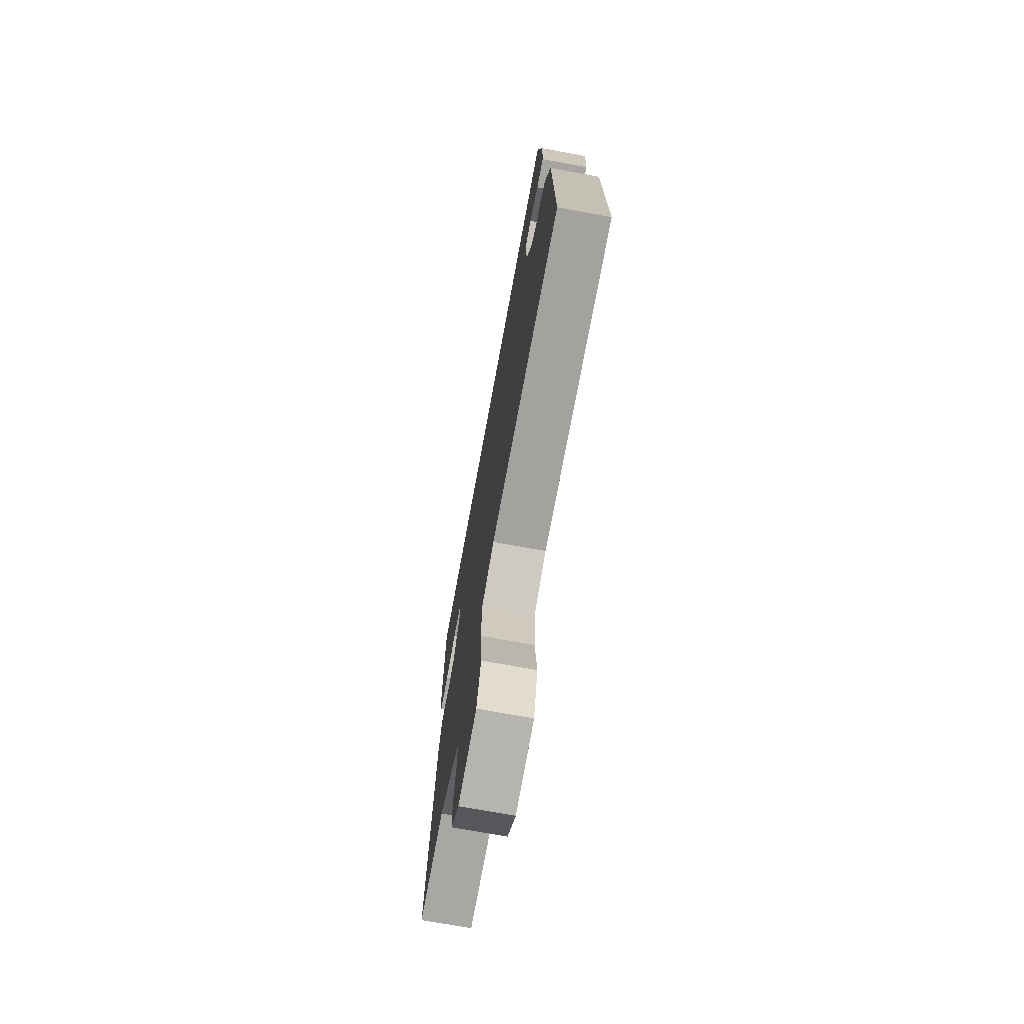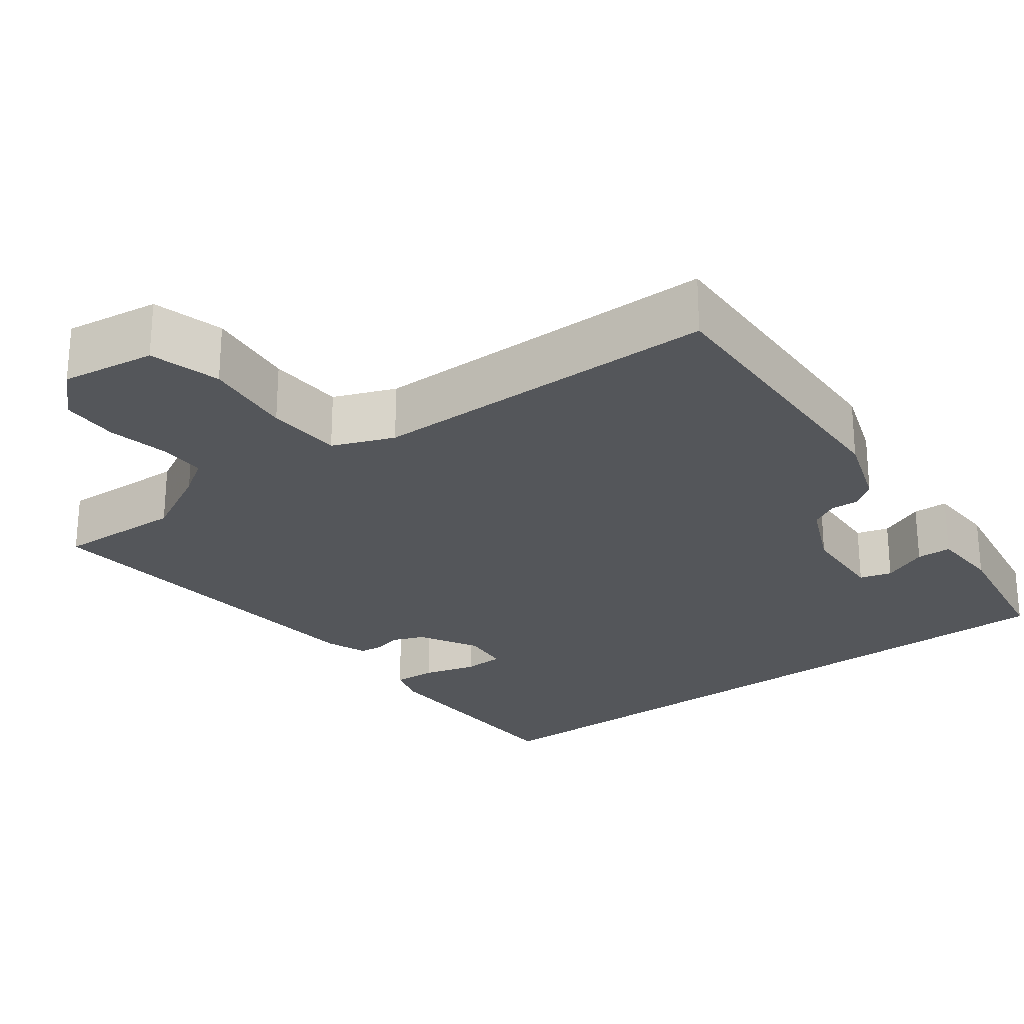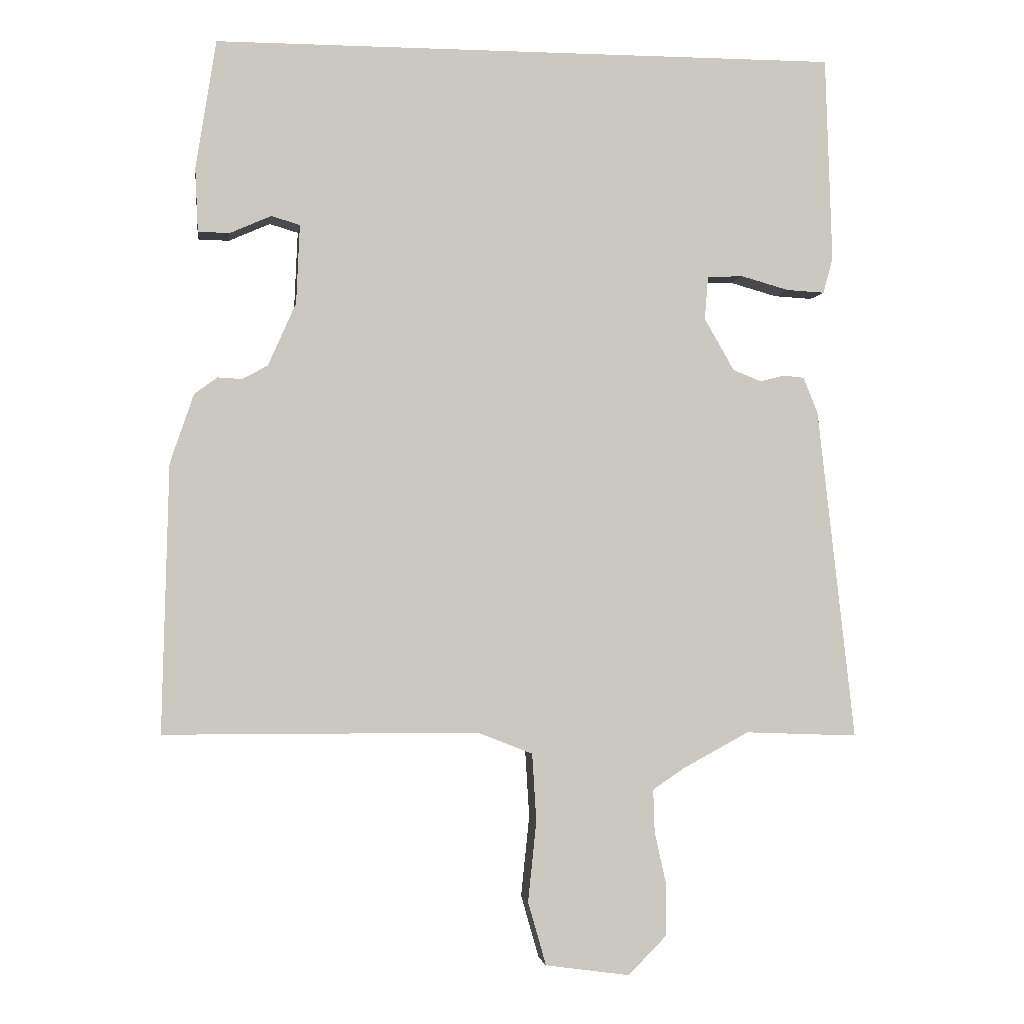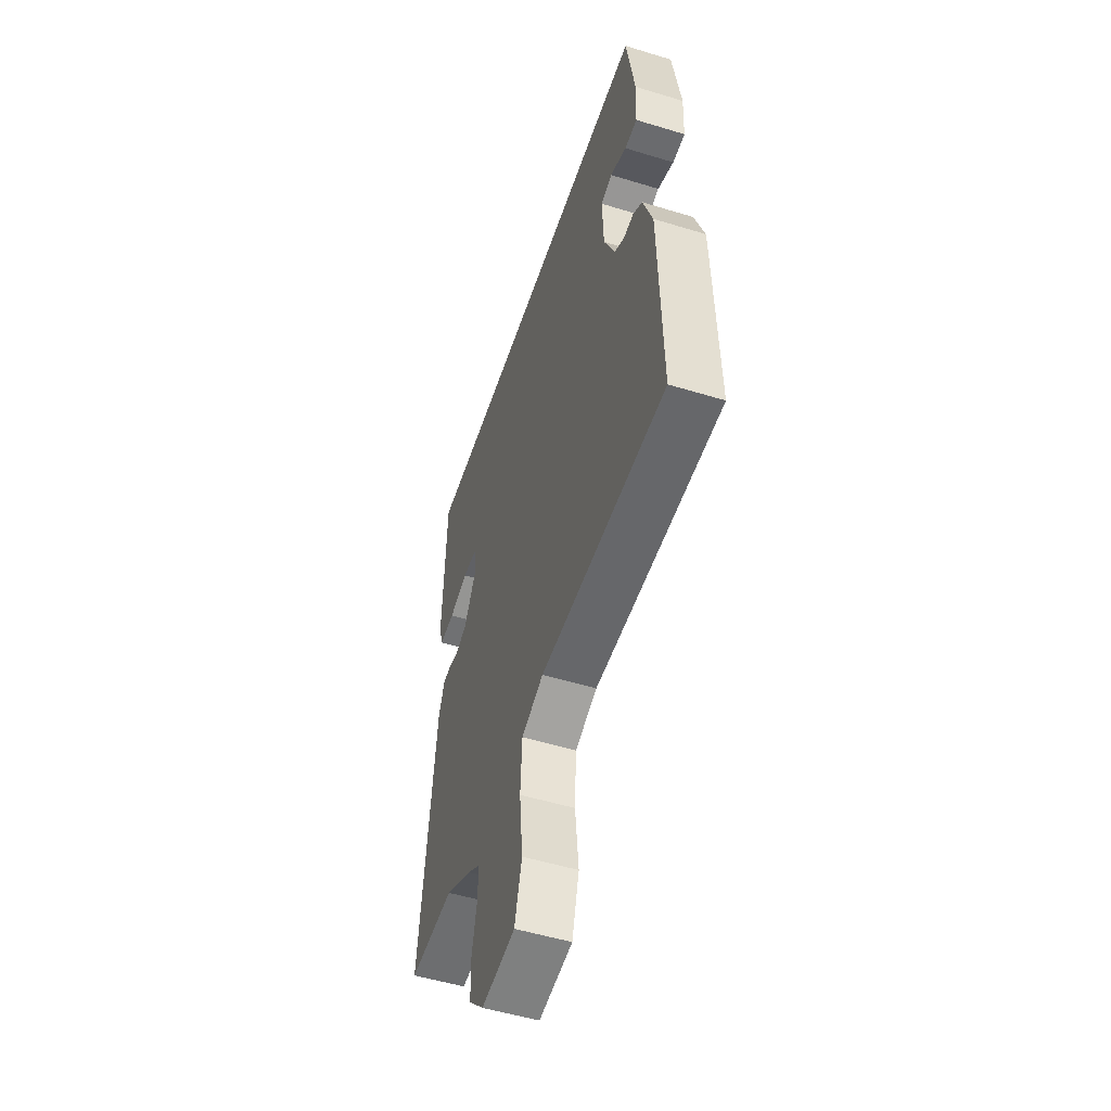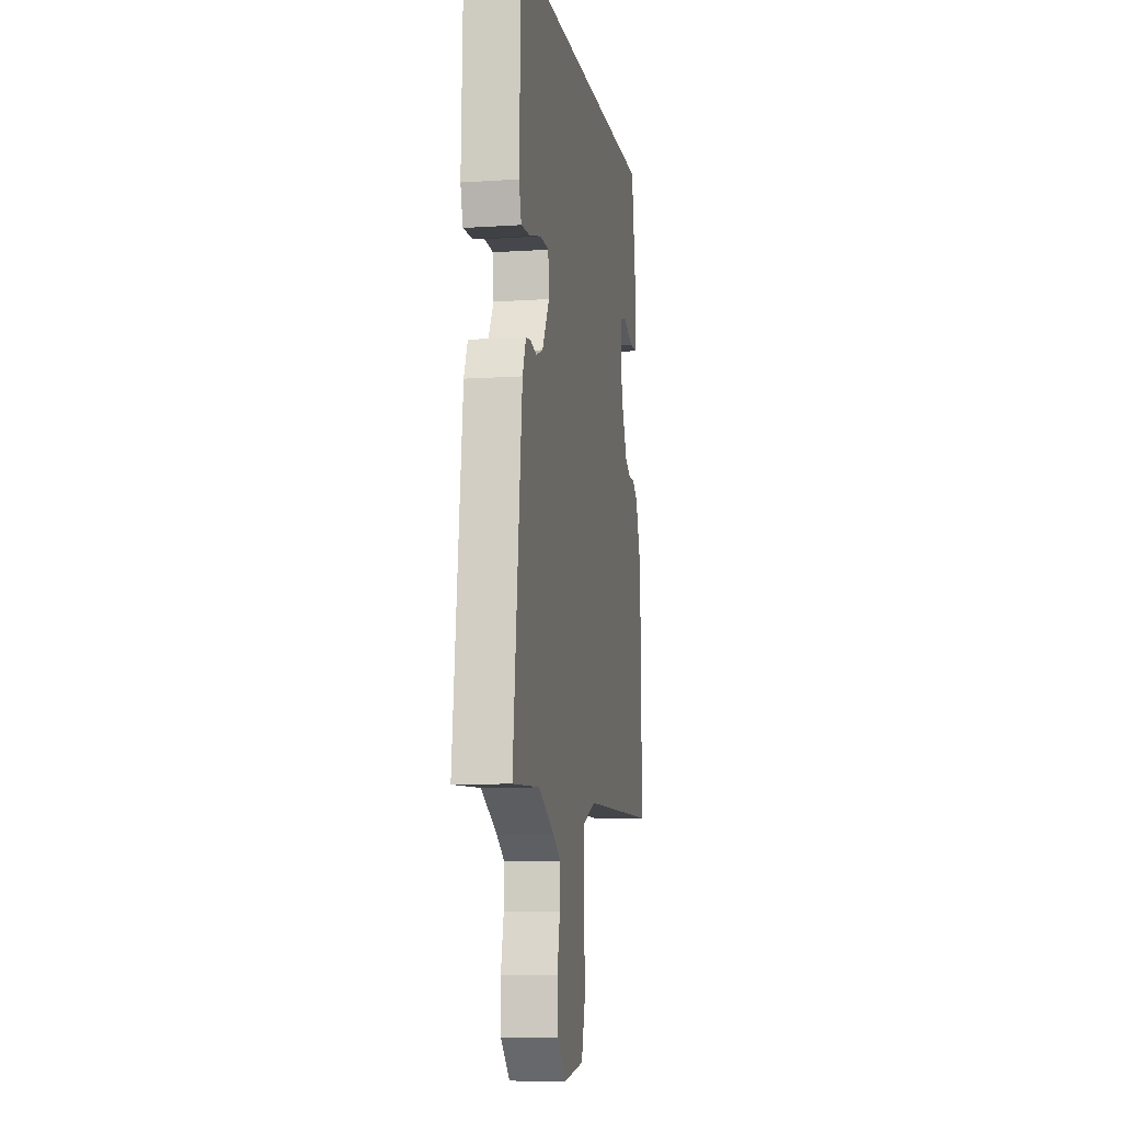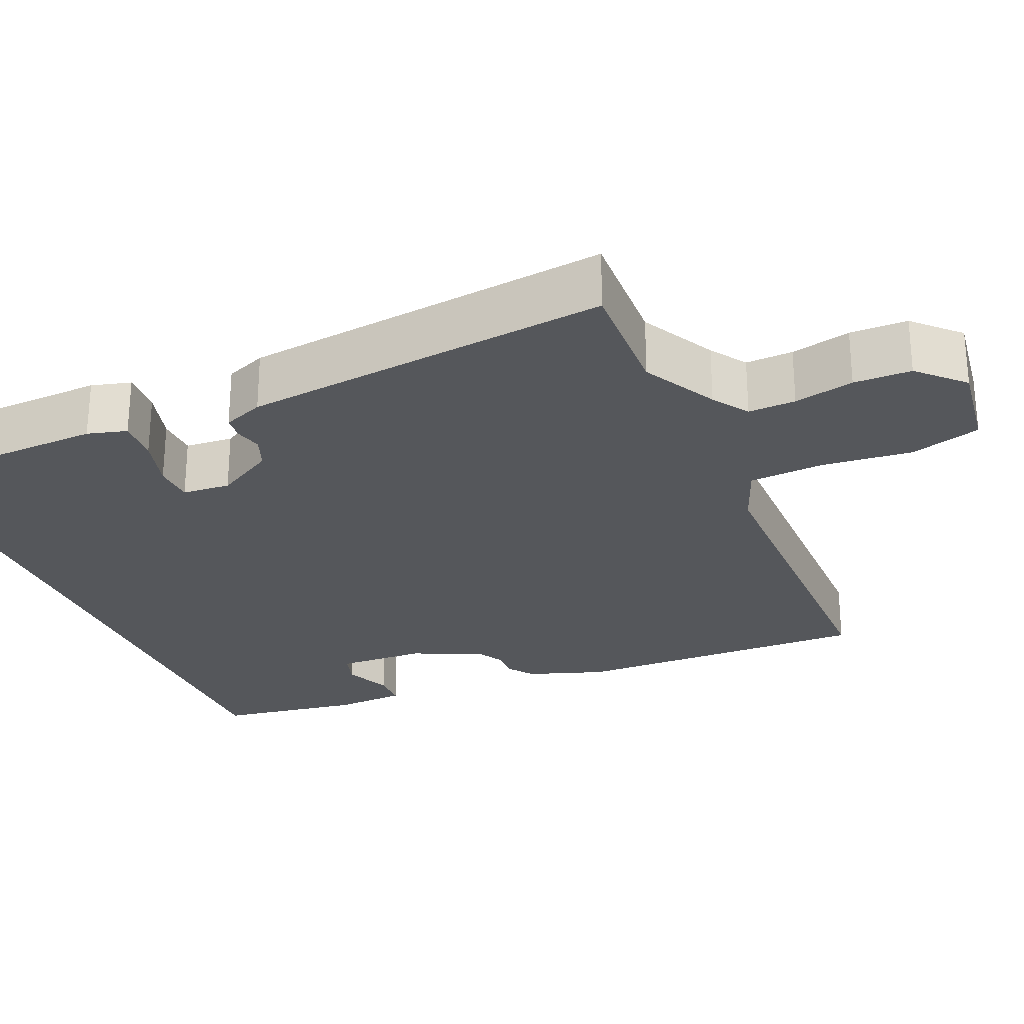
<metadata>
{"format":"obj","ext":"obj","renderer":"f3d","projection":"perspective","resolution":1024,"background":"white","views":[{"elev":-72.4,"azim":-100.4,"up":"+Z"},{"elev":-25.6,"azim":-143.4,"up":"+Y"},{"elev":-2.1,"azim":-8.0,"up":"+Z"},{"elev":-52.1,"azim":-108.3,"up":"+Z"},{"elev":-8.8,"azim":100.1,"up":"+Z"},{"elev":-26.7,"azim":113.2,"up":"+Y"}]}
</metadata>
<code>
v 0.472 0.07 0.5
v 0.482 0.07 0.206
v 0.468 0.07 0.155
v 0.413 0.07 0.158
v 0.345 0.07 0.177
v 0.293 0.07 0.175
v 0.288 0.07 0.113
v 0.331 0.07 0.038
v 0.372 0.07 0.022
v 0.407 0.07 0.031
v 0.437 0.07 0.028
v 0.458 0.07 -0.024
v 0.512 0.07 -0.5
v 0.35 0.07 -0.494
v 0.255 0.07 -0.545
v 0.209 0.07 -0.576
v 0.211 0.07 -0.637
v 0.228 0.07 -0.714
v 0.227 0.07 -0.788
v 0.172 0.07 -0.843
v 0.051 0.07 -0.826
v 0.025 0.07 -0.735
v 0.037 0.07 -0.619
v 0.031 0.07 -0.522
v -0.048 0.07 -0.491
v -0.499 0.07 -0.49
v -0.489 0.07 -0.106
v -0.455 0.07 -0.007
v -0.422 0.07 0.017
v -0.387 0.07 0.015
v -0.351 0.07 0.035
v -0.311 0.07 0.125
v -0.306 0.07 0.238
v -0.347 0.07 0.25
v -0.406 0.07 0.224
v -0.451 0.07 0.225
v -0.455 0.07 0.316
v -0.426 0.07 0.5
v 0.472 0 0.5
v 0.482 0 0.206
v 0.468 0 0.155
v 0.413 0 0.158
v 0.345 0 0.177
v 0.293 0 0.175
v 0.288 0 0.113
v 0.331 0 0.038
v 0.372 0 0.022
v 0.407 0 0.031
v 0.437 0 0.028
v 0.458 0 -0.024
v 0.512 0 -0.5
v 0.35 0 -0.494
v 0.255 0 -0.545
v 0.209 0 -0.576
v 0.211 0 -0.637
v 0.228 0 -0.714
v 0.227 0 -0.788
v 0.172 0 -0.843
v 0.051 0 -0.826
v 0.025 0 -0.735
v 0.037 0 -0.619
v 0.031 0 -0.522
v -0.048 0 -0.491
v -0.499 0 -0.49
v -0.489 0 -0.106
v -0.455 0 -0.007
v -0.422 0 0.017
v -0.387 0 0.015
v -0.351 0 0.035
v -0.311 0 0.125
v -0.306 0 0.238
v -0.347 0 0.25
v -0.406 0 0.224
v -0.451 0 0.225
v -0.455 0 0.316
v -0.426 0 0.5
f 34 35 36 37
f 33 34 37 38
f 27 28 29 30
f 25 26 27 30
f 24 25 30 31
f 20 21 22 23
f 20 23 24
f 17 18 19 20
f 16 17 20 24
f 15 16 24 31
f 11 12 13 14
f 9 10 11 14
f 8 9 14 15
f 7 8 15 31
f 2 3 4 5
f 2 5 6
f 33 38 1 2
f 32 33 2 6
f 6 7 31 32
f 75 74 73 72
f 76 75 72 71
f 68 67 66 65
f 68 65 64 63
f 69 68 63 62
f 61 60 59 58
f 62 61 58
f 58 57 56 55
f 62 58 55 54
f 69 62 54 53
f 52 51 50 49
f 52 49 48 47
f 53 52 47 46
f 69 53 46 45
f 43 42 41 40
f 44 43 40
f 40 39 76 71
f 44 40 71 70
f 70 69 45 44
f 1 39 40 2
f 2 40 41 3
f 3 41 42 4
f 4 42 43 5
f 5 43 44 6
f 6 44 45 7
f 7 45 46 8
f 8 46 47 9
f 9 47 48 10
f 10 48 49 11
f 11 49 50 12
f 12 50 51 13
f 13 51 52 14
f 14 52 53 15
f 15 53 54 16
f 16 54 55 17
f 17 55 56 18
f 18 56 57 19
f 19 57 58 20
f 20 58 59 21
f 21 59 60 22
f 22 60 61 23
f 23 61 62 24
f 24 62 63 25
f 25 63 64 26
f 26 64 65 27
f 27 65 66 28
f 28 66 67 29
f 29 67 68 30
f 30 68 69 31
f 31 69 70 32
f 32 70 71 33
f 33 71 72 34
f 34 72 73 35
f 35 73 74 36
f 36 74 75 37
f 37 75 76 38
f 38 76 39 1

</code>
